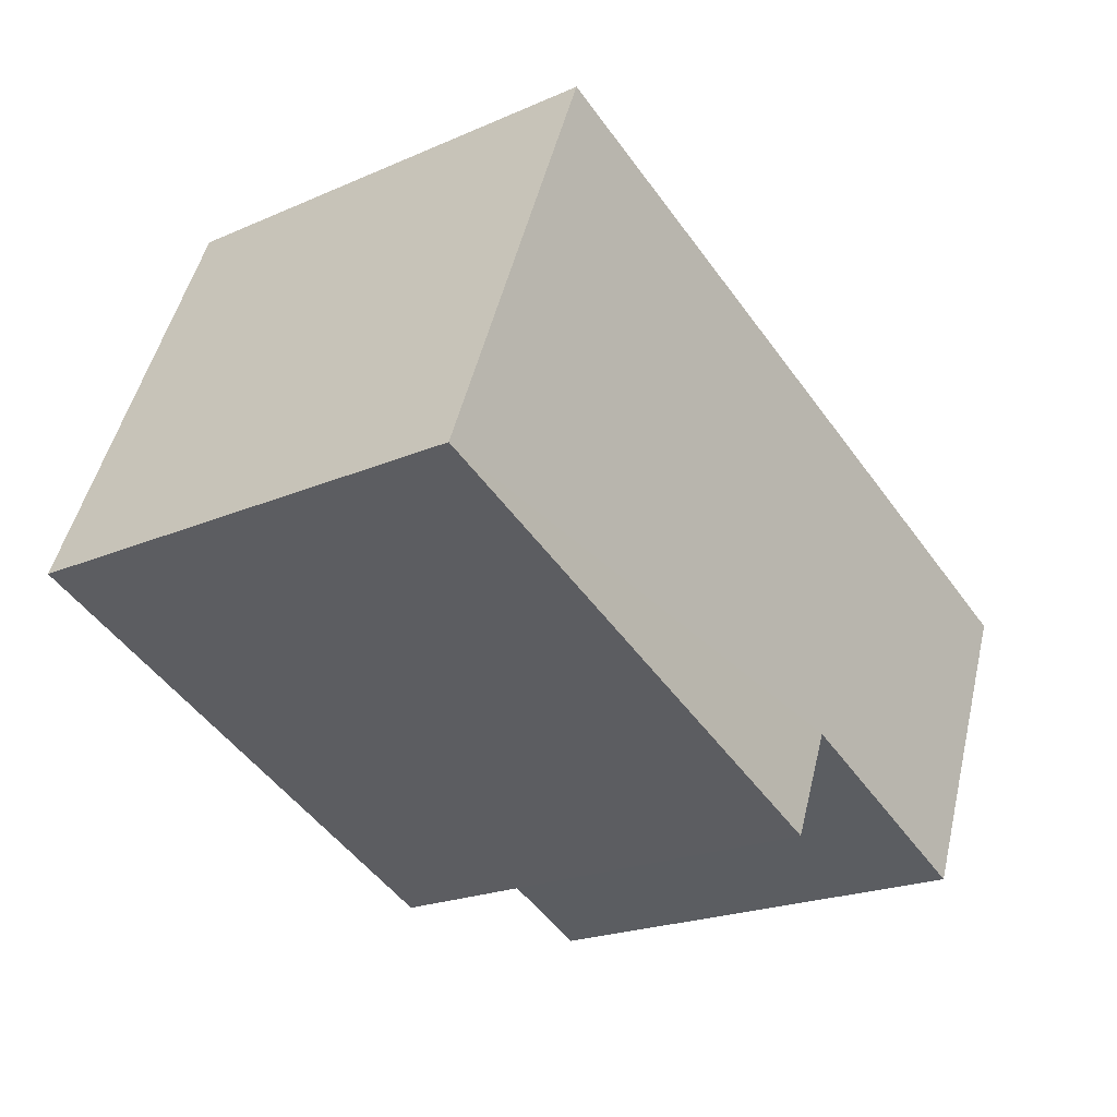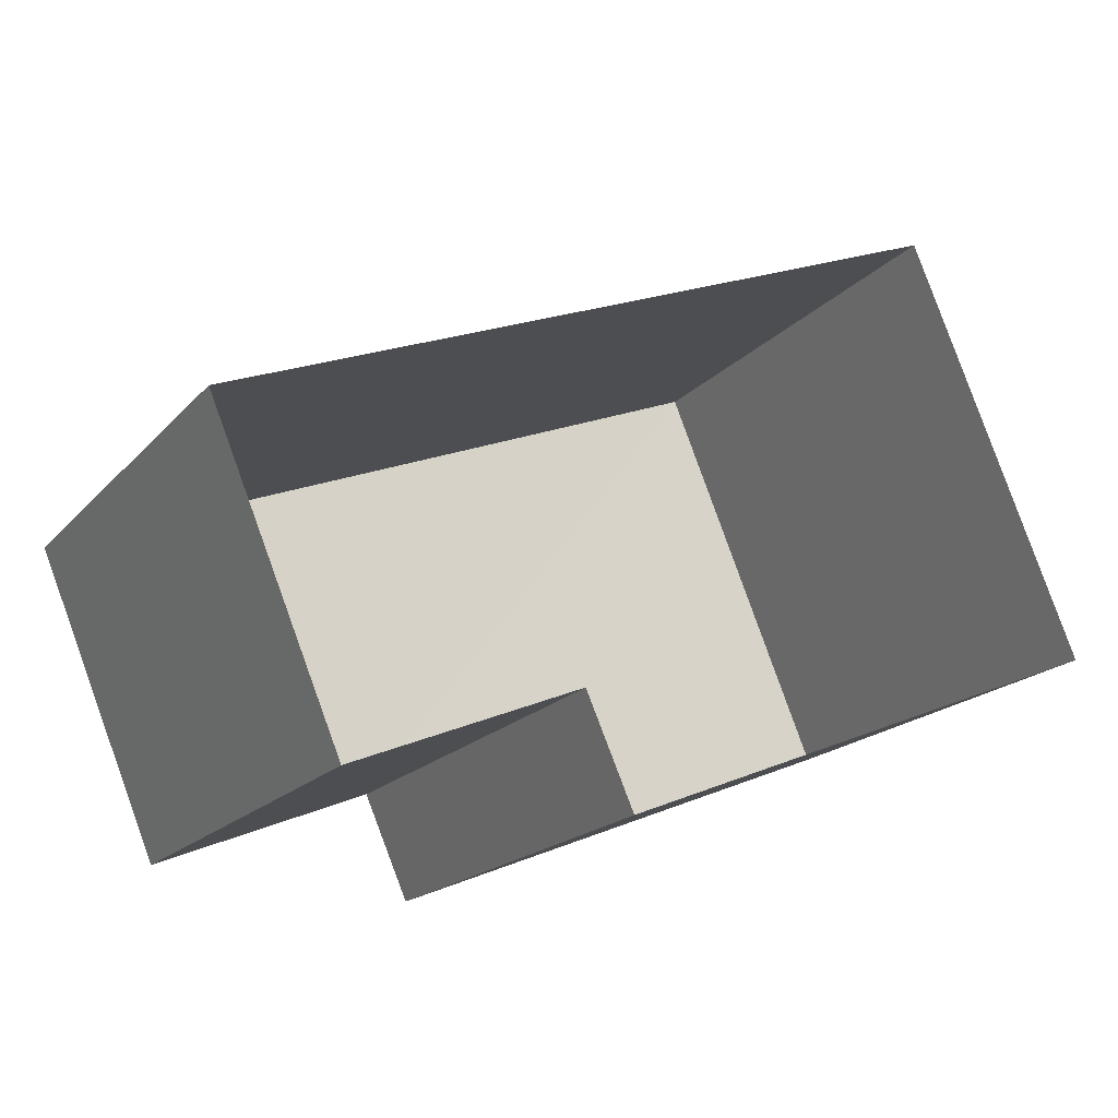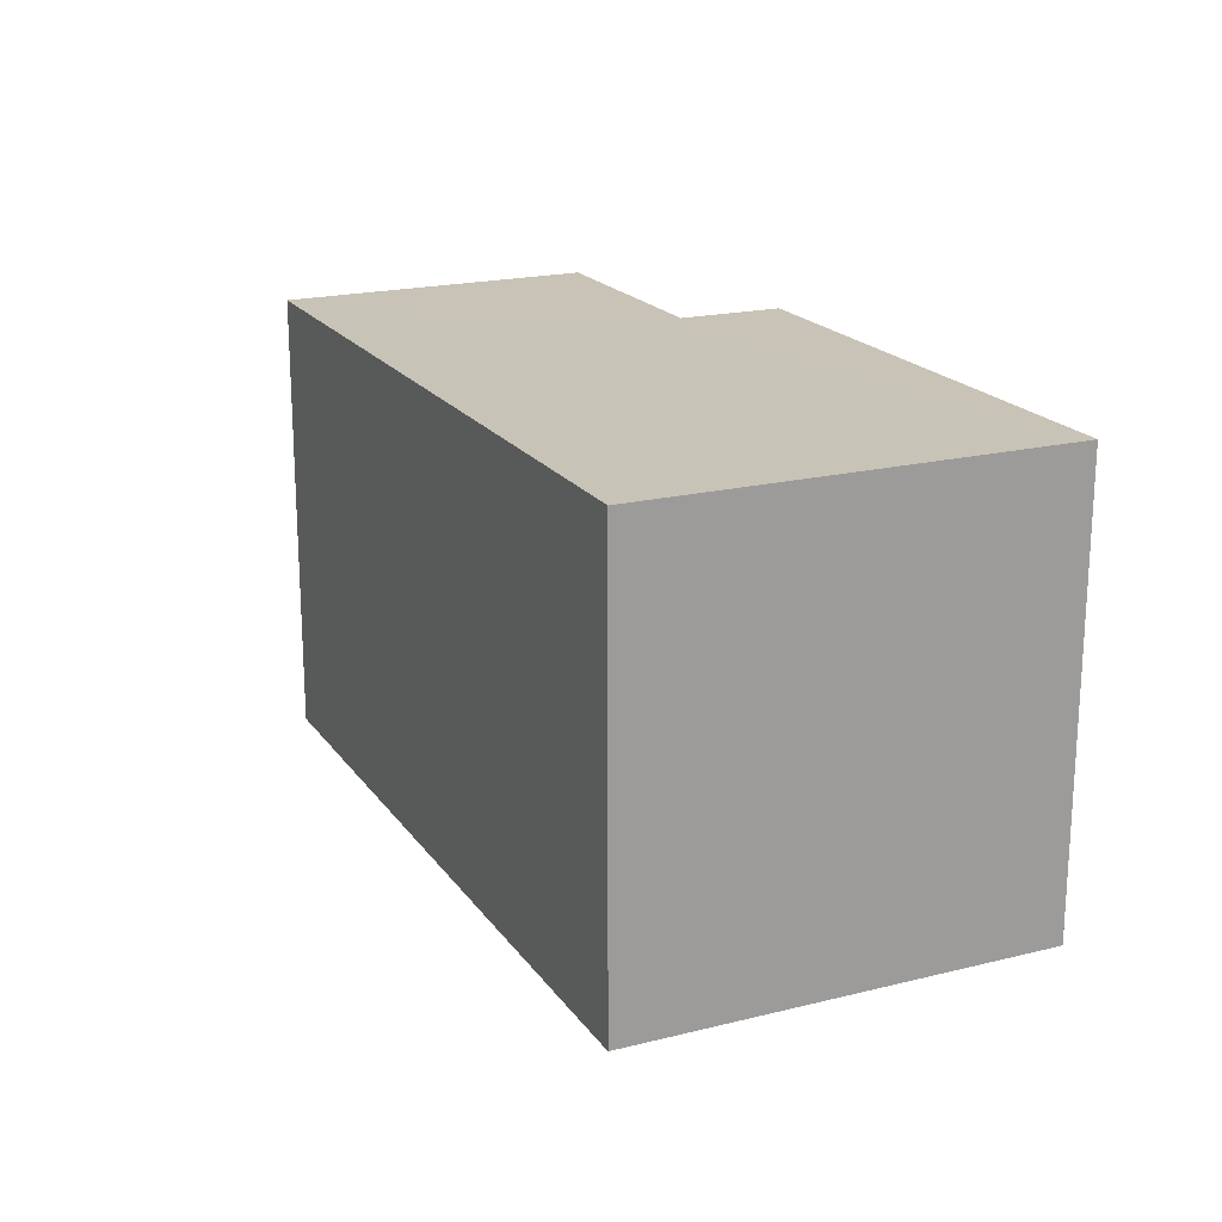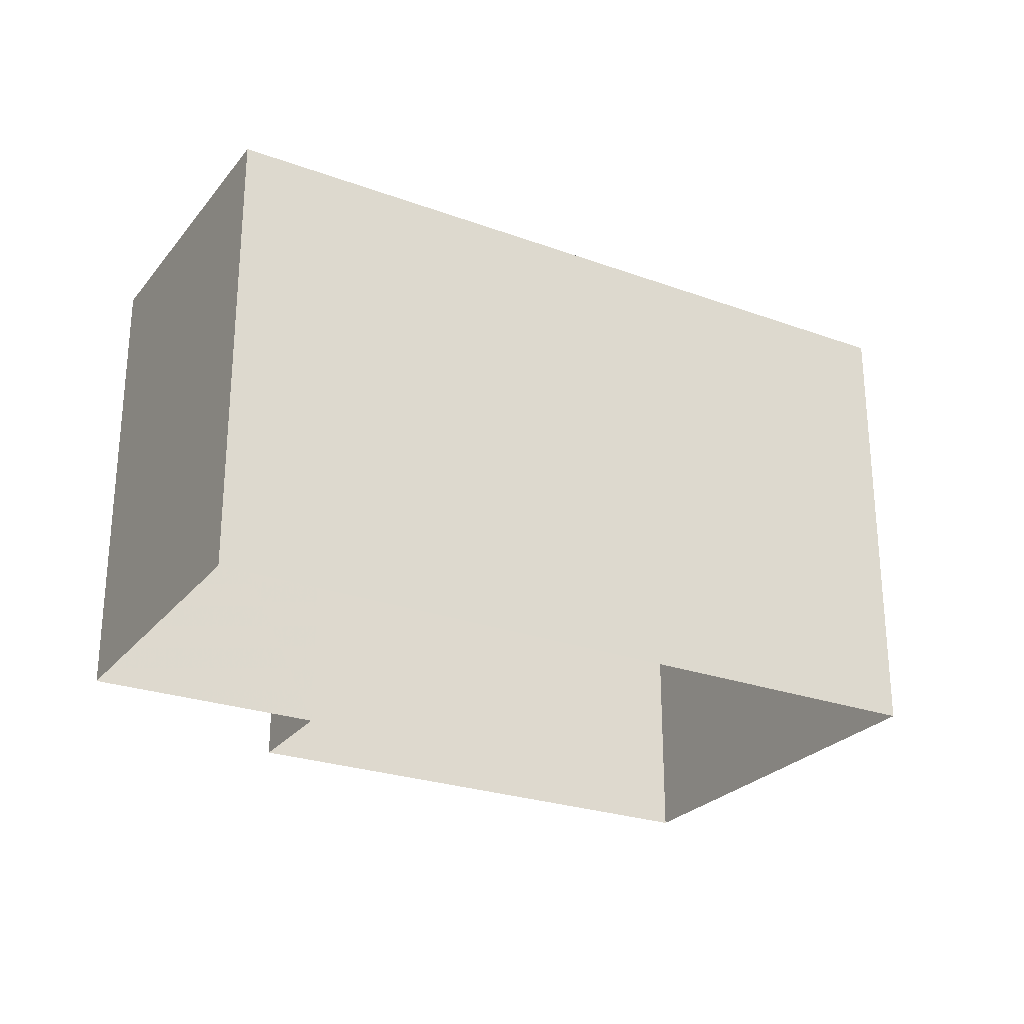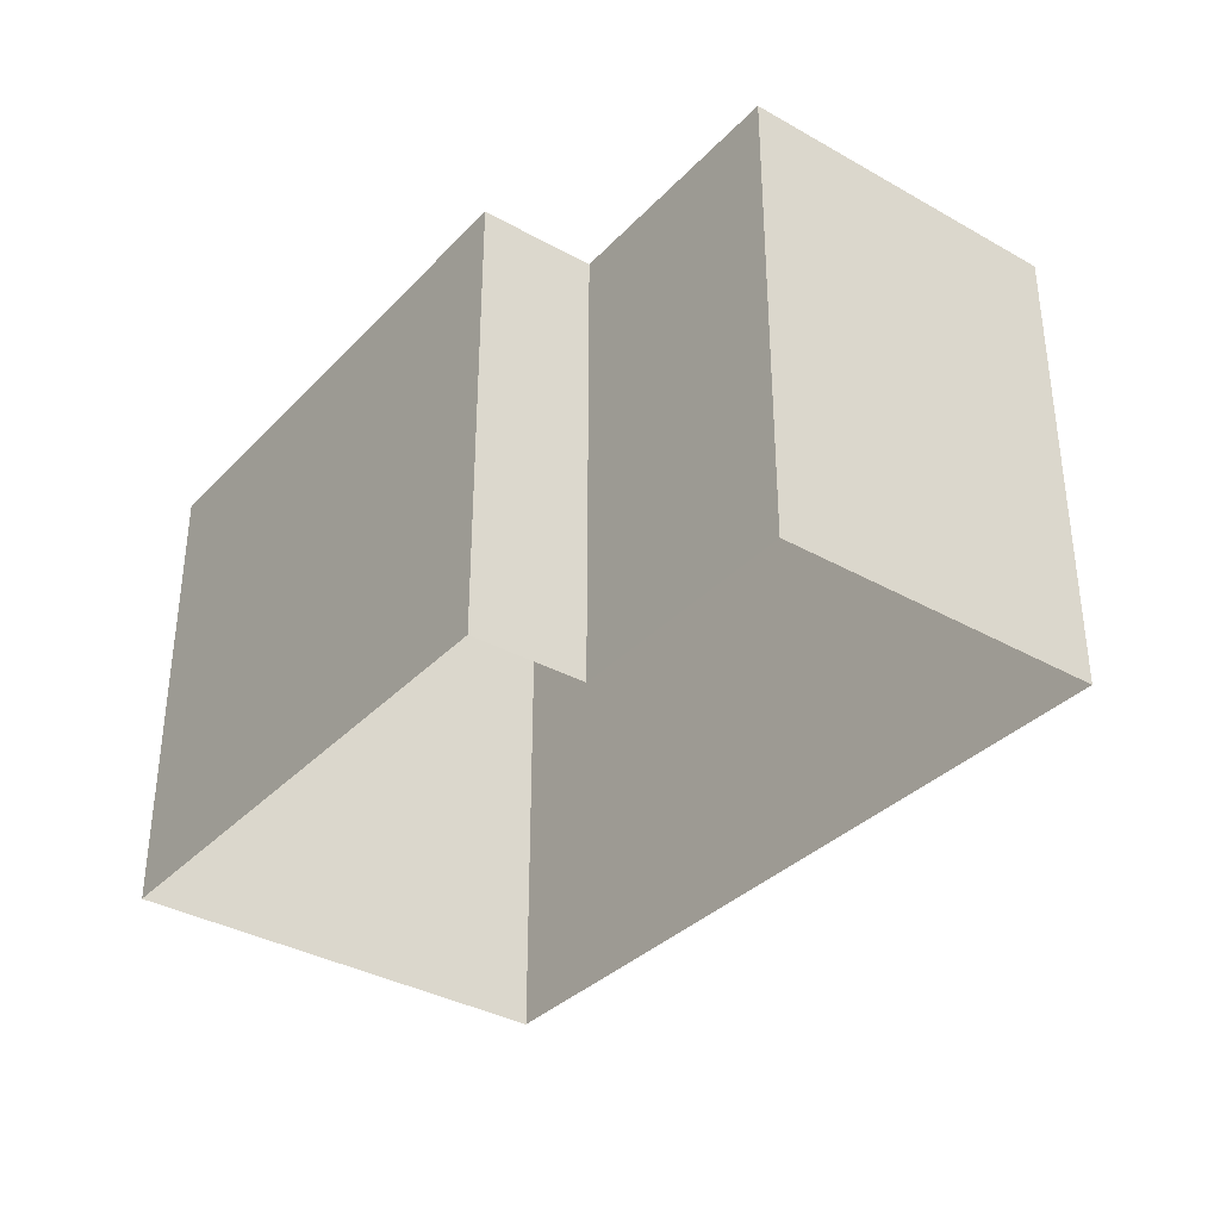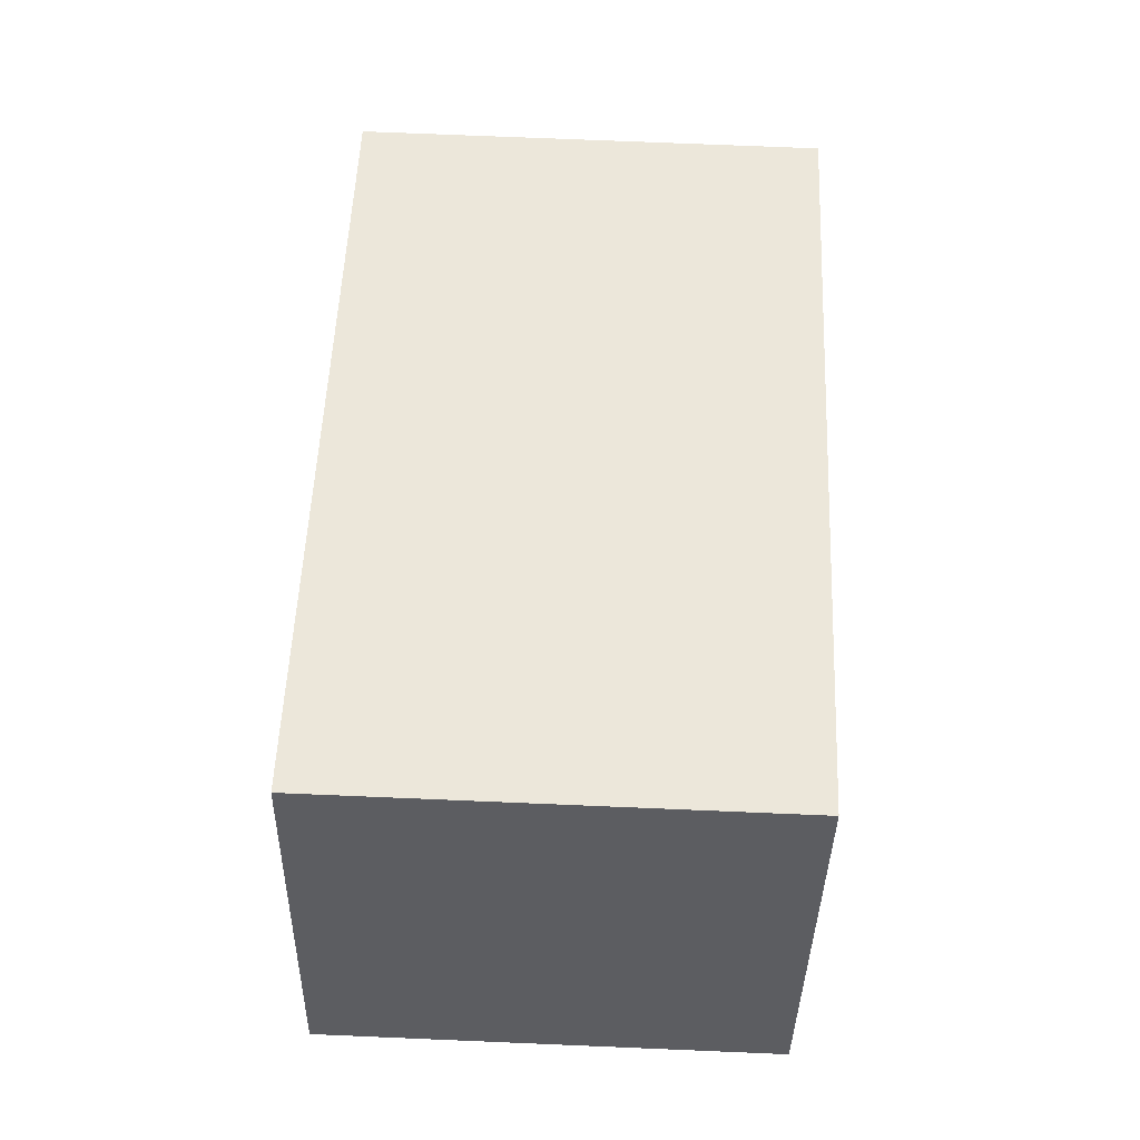
<metadata>
{"format":"obj","ext":"obj","renderer":"f3d","projection":"perspective","resolution":1024,"background":"white","views":[{"elev":-21.8,"azim":-52.7,"up":"+Y"},{"elev":-18.9,"azim":151.8,"up":"+Y"},{"elev":19.6,"azim":-137.2,"up":"+Z"},{"elev":-26.0,"azim":127.6,"up":"+Z"},{"elev":-35.3,"azim":30.5,"up":"+Z"},{"elev":75.4,"azim":-87.4,"up":"+Y"}]}
</metadata>
<code>
v -2.212e+05 -1.257e+05 23.96
v -2.212e+05 -1.257e+05 23.96
v -2.212e+05 -1.257e+05 23.96
v -2.212e+05 -1.257e+05 23.96
v -2.212e+05 -1.257e+05 23.96
v -2.212e+05 -1.257e+05 23.96
v -2.212e+05 -1.257e+05 27
v -2.212e+05 -1.257e+05 27
v -2.212e+05 -1.257e+05 27
v -2.212e+05 -1.257e+05 27
v -2.212e+05 -1.257e+05 27
v -2.212e+05 -1.257e+05 27
f 1 2 3
f 1 3 4
f 3 5 4
f 3 6 5
f 7 8 9
f 7 9 10
f 9 11 10
f 9 12 11
f 7 4 5
f 7 10 4
f 8 5 6
f 8 7 5
f 9 6 3
f 9 8 6
f 12 2 1
f 11 12 1
f 10 1 4
f 10 11 1
f 12 3 2
f 12 9 3

</code>
